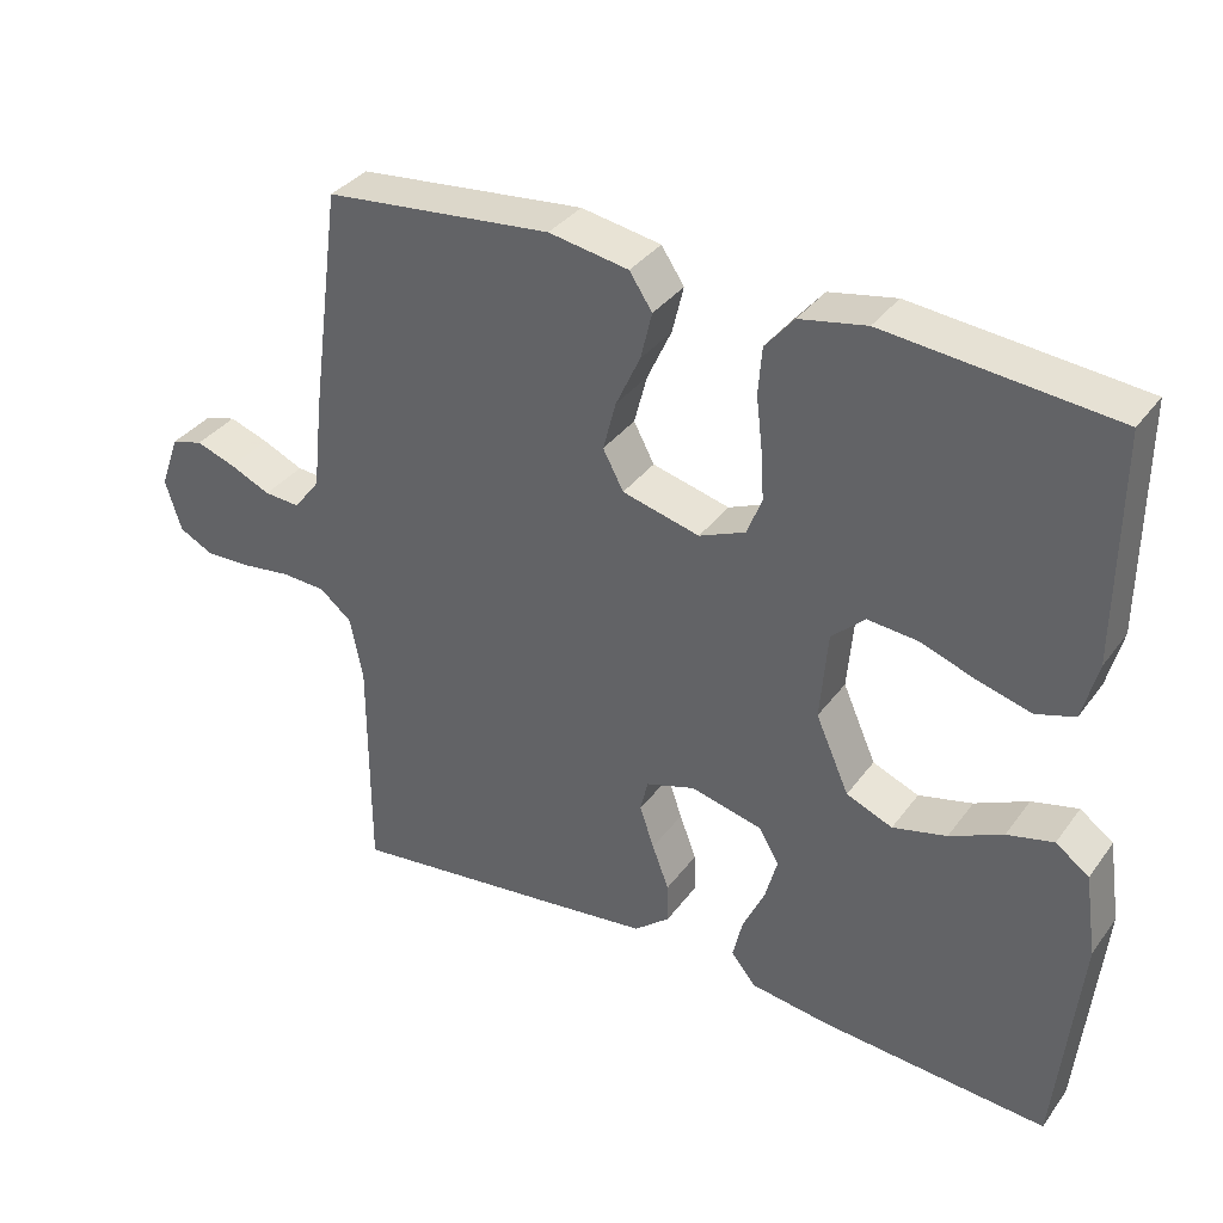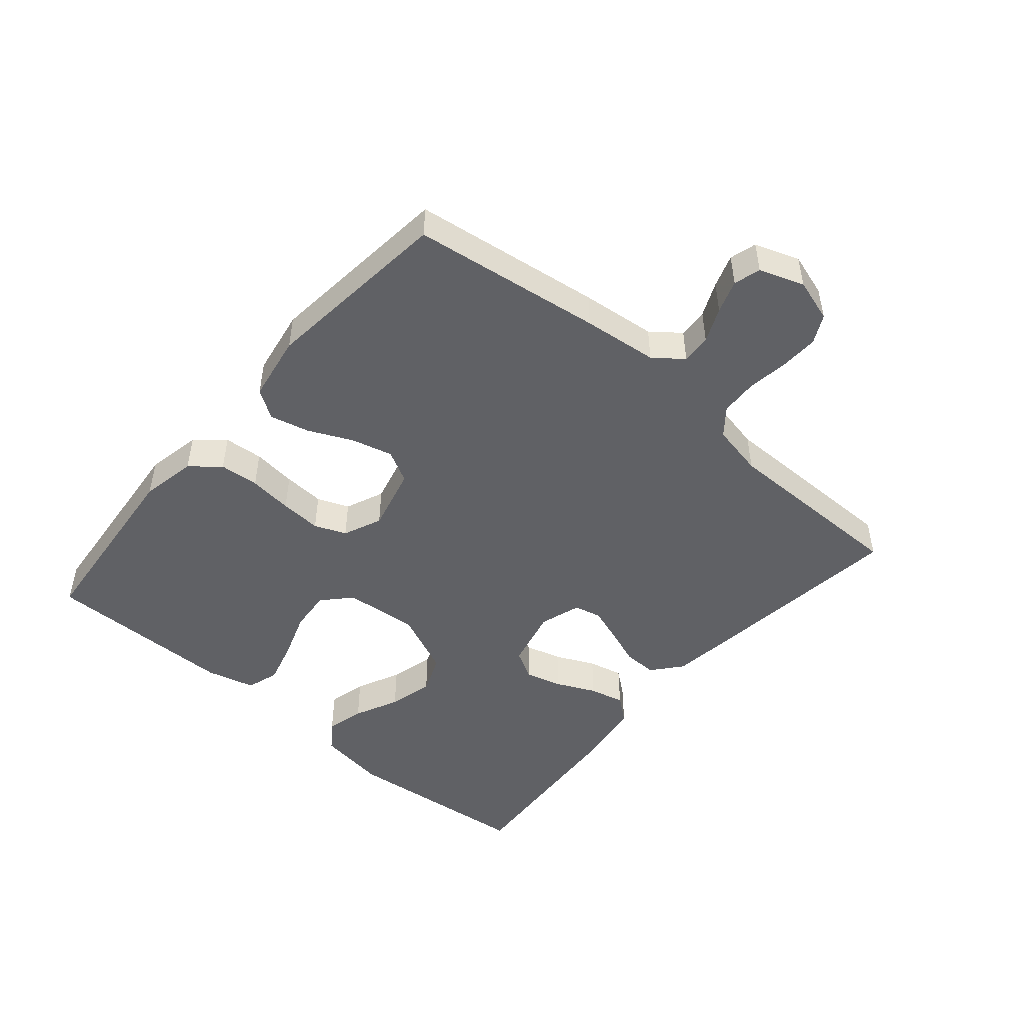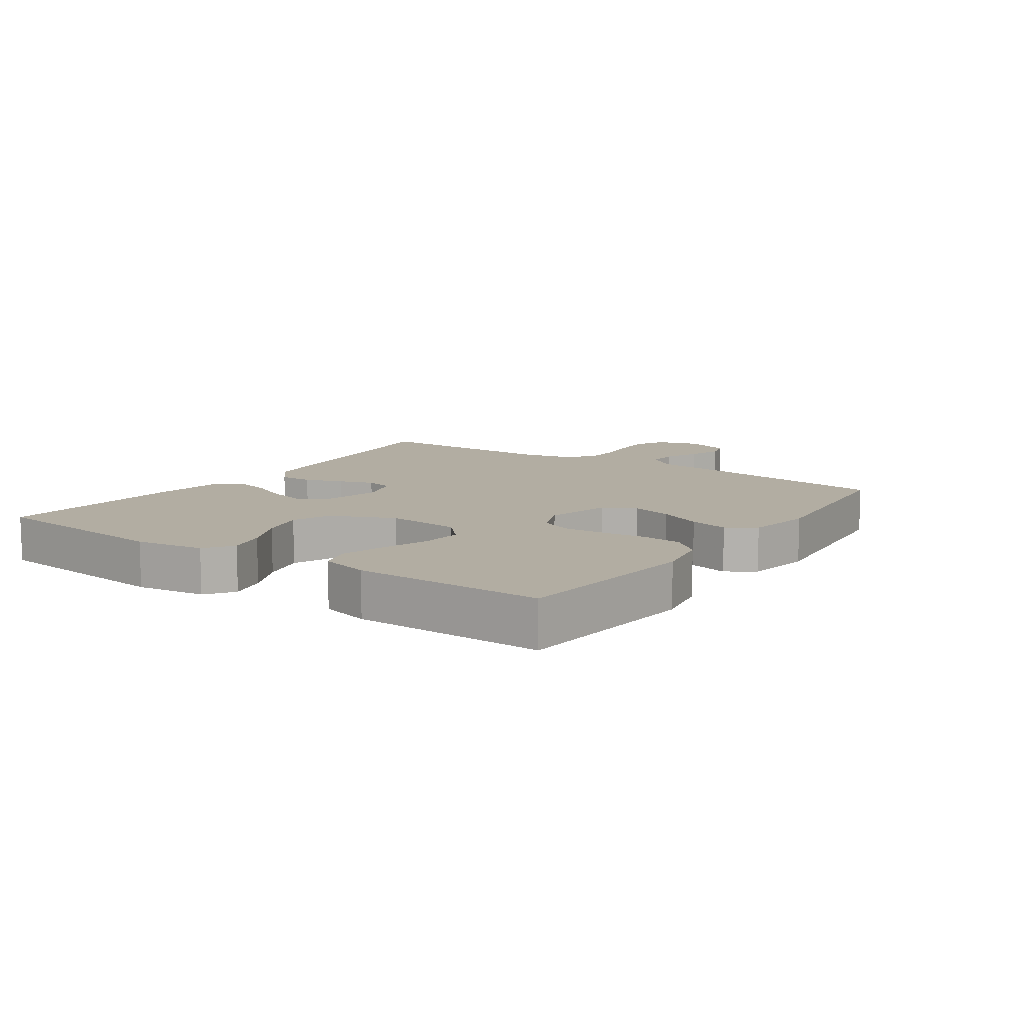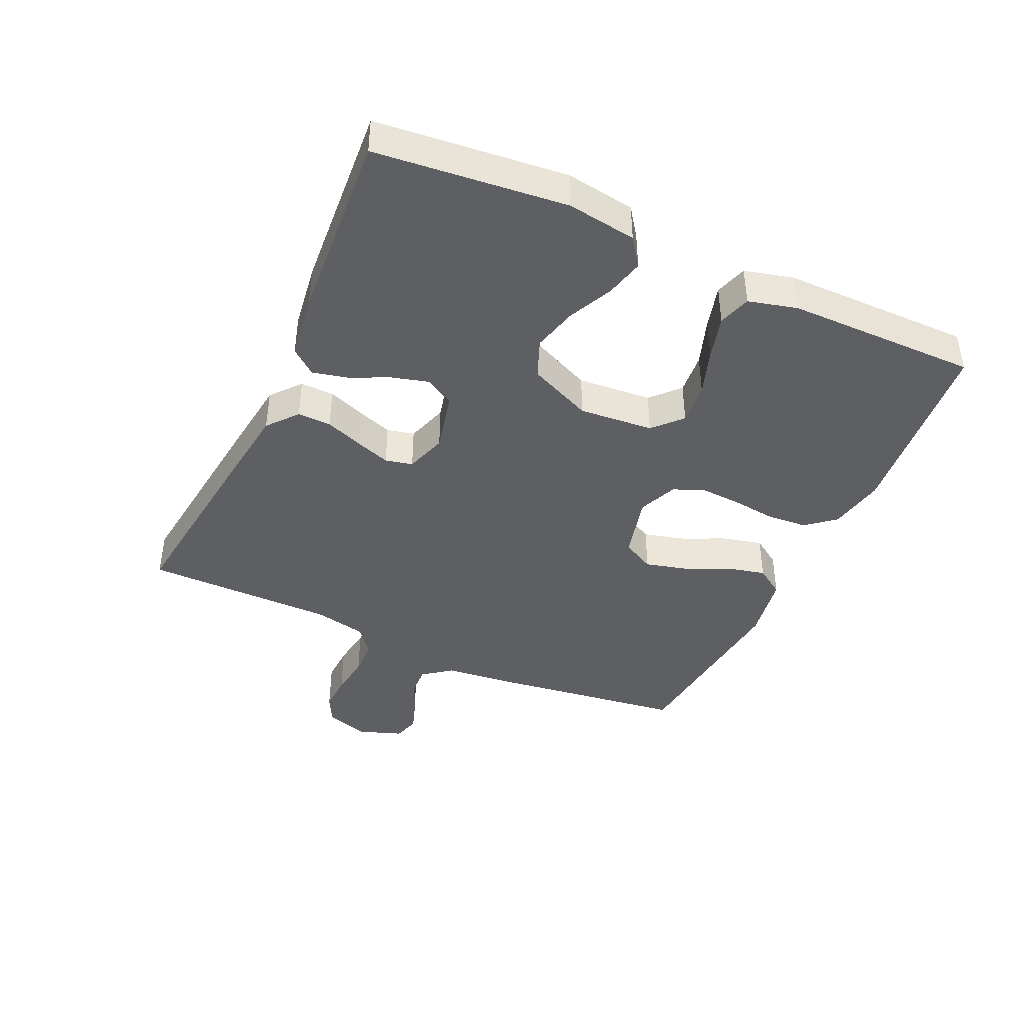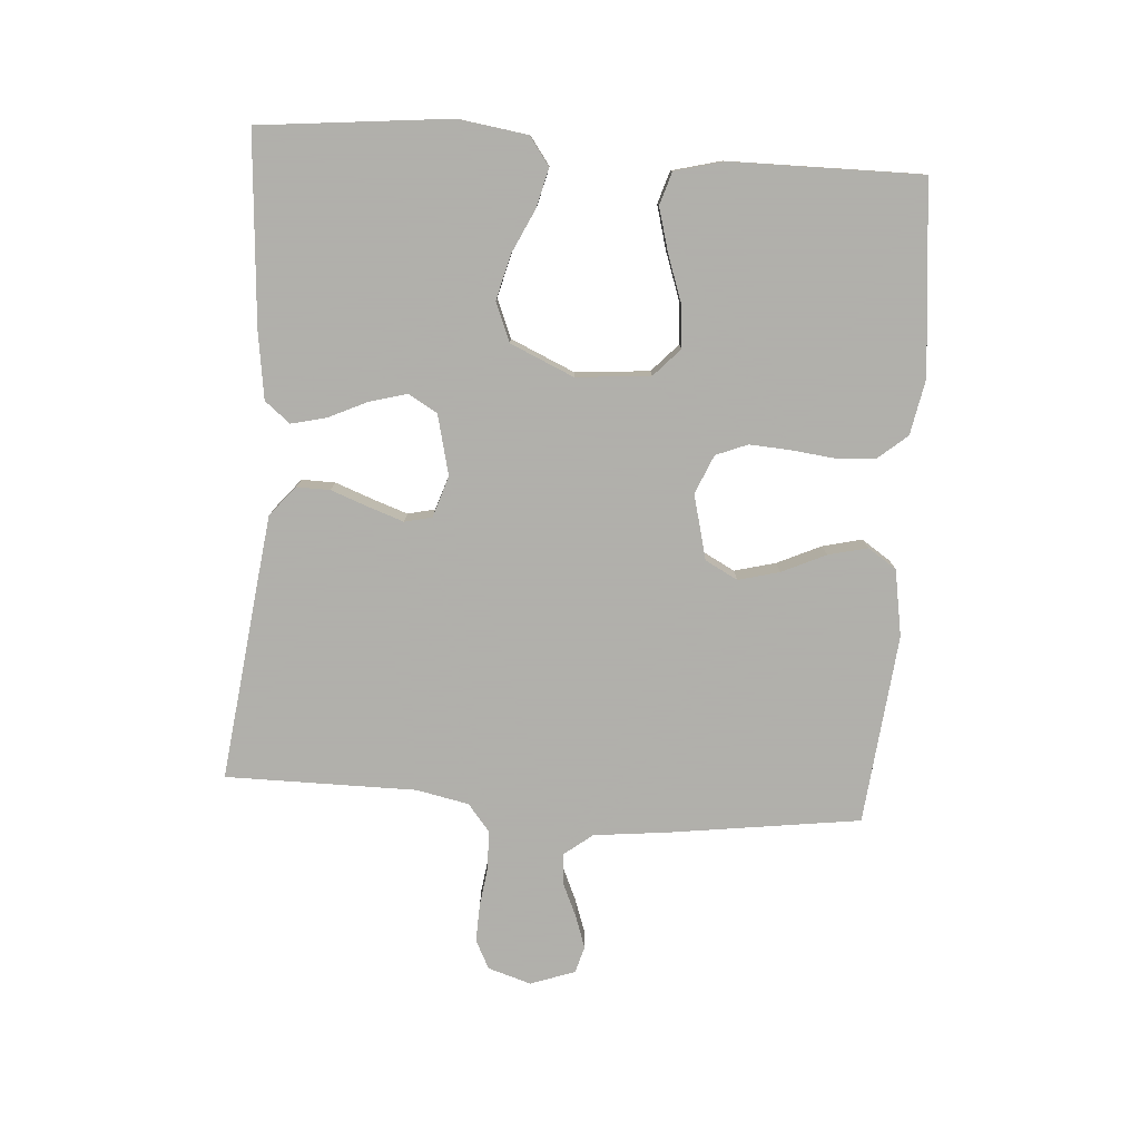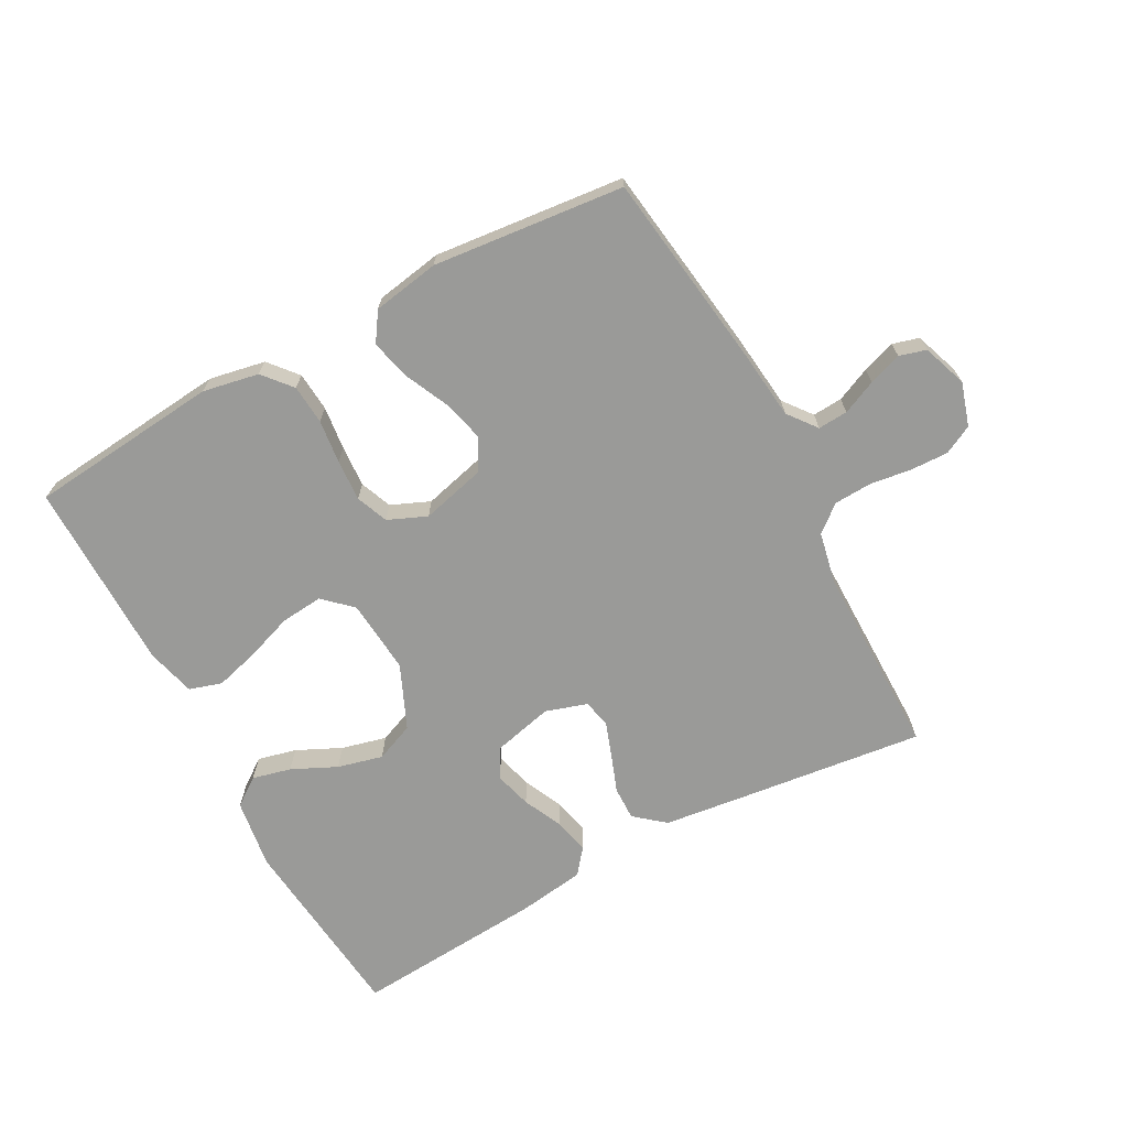
<metadata>
{"format":"obj","ext":"obj","renderer":"f3d","projection":"perspective","resolution":1024,"background":"white","views":[{"elev":35.4,"azim":-148.7,"up":"+Z"},{"elev":-48.4,"azim":49.4,"up":"+Y"},{"elev":10.6,"azim":-55.3,"up":"+Y"},{"elev":-41.9,"azim":-114.7,"up":"+Y"},{"elev":-78.4,"azim":-94.1,"up":"+Y"},{"elev":-69.2,"azim":28.4,"up":"+Y"}]}
</metadata>
<code>
v 0.5 0.07 0.5
v 0.541 0.07 0.2
v 0.554 0.07 0.082
v 0.589 0.07 0.037
v 0.636 0.07 0.04
v 0.69 0.07 0.064
v 0.742 0.07 0.082
v 0.784 0.07 0.07
v 0.809 0.07 0
v 0.788 0.07 -0.068
v 0.743 0.07 -0.091
v 0.683 0.07 -0.089
v 0.618 0.07 -0.08
v 0.559 0.07 -0.083
v 0.517 0.07 -0.117
v 0.5 0.07 -0.2
v 0.5 0.07 -0.5
v 0.2 0.07 -0.464
v 0.08 0.07 -0.449
v 0.033 0.07 -0.41
v 0.034 0.07 -0.357
v 0.056 0.07 -0.298
v 0.075 0.07 -0.243
v 0.065 0.07 -0.2
v 0 0.07 -0.179
v -0.095 0.07 -0.202
v -0.121 0.07 -0.248
v -0.105 0.07 -0.306
v -0.076 0.07 -0.368
v -0.063 0.07 -0.423
v -0.095 0.07 -0.463
v -0.2 0.07 -0.478
v -0.5 0.07 -0.5
v -0.531 0.07 -0.2
v -0.515 0.07 -0.091
v -0.471 0.07 -0.059
v -0.41 0.07 -0.074
v -0.34 0.07 -0.107
v -0.269 0.07 -0.125
v -0.208 0.07 -0.1
v -0.164 0.07 0
v -0.174 0.07 0.117
v -0.218 0.07 0.158
v -0.284 0.07 0.152
v -0.358 0.07 0.126
v -0.427 0.07 0.107
v -0.478 0.07 0.123
v -0.498 0.07 0.2
v -0.5 0.07 0.5
v -0.2 0.07 0.529
v -0.112 0.07 0.512
v -0.074 0.07 0.467
v -0.069 0.07 0.405
v -0.077 0.07 0.336
v -0.081 0.07 0.271
v -0.061 0.07 0.221
v 0 0.07 0.195
v 0.102 0.07 0.221
v 0.129 0.07 0.272
v 0.112 0.07 0.337
v 0.08 0.07 0.406
v 0.065 0.07 0.468
v 0.095 0.07 0.513
v 0.2 0.07 0.531
v 0.5 0 0.5
v 0.541 0 0.2
v 0.554 0 0.082
v 0.589 0 0.037
v 0.636 0 0.04
v 0.69 0 0.064
v 0.742 0 0.082
v 0.784 0 0.07
v 0.809 0 0
v 0.788 0 -0.068
v 0.743 0 -0.091
v 0.683 0 -0.089
v 0.618 0 -0.08
v 0.559 0 -0.083
v 0.517 0 -0.117
v 0.5 0 -0.2
v 0.5 0 -0.5
v 0.2 0 -0.464
v 0.08 0 -0.449
v 0.033 0 -0.41
v 0.034 0 -0.357
v 0.056 0 -0.298
v 0.075 0 -0.243
v 0.065 0 -0.2
v 0 0 -0.179
v -0.095 0 -0.202
v -0.121 0 -0.248
v -0.105 0 -0.306
v -0.076 0 -0.368
v -0.063 0 -0.423
v -0.095 0 -0.463
v -0.2 0 -0.478
v -0.5 0 -0.5
v -0.531 0 -0.2
v -0.515 0 -0.091
v -0.471 0 -0.059
v -0.41 0 -0.074
v -0.34 0 -0.107
v -0.269 0 -0.125
v -0.208 0 -0.1
v -0.164 0 0
v -0.174 0 0.117
v -0.218 0 0.158
v -0.284 0 0.152
v -0.358 0 0.126
v -0.427 0 0.107
v -0.478 0 0.123
v -0.498 0 0.2
v -0.5 0 0.5
v -0.2 0 0.529
v -0.112 0 0.512
v -0.074 0 0.467
v -0.069 0 0.405
v -0.077 0 0.336
v -0.081 0 0.271
v -0.061 0 0.221
v 0 0 0.195
v 0.102 0 0.221
v 0.129 0 0.272
v 0.112 0 0.337
v 0.08 0 0.406
v 0.065 0 0.468
v 0.095 0 0.513
v 0.2 0 0.531
f 1 2 3
f 64 1 3
f 63 64 3
f 62 63 3
f 61 62 3
f 60 61 3
f 59 60 3 4
f 58 59 4
f 57 58 4
f 52 53 54
f 51 52 54
f 50 51 54
f 49 50 54
f 48 49 54
f 47 48 54
f 46 47 54
f 45 46 54
f 44 45 54
f 43 44 54 55
f 42 43 55 56
f 36 37 38
f 35 36 38
f 34 35 38
f 33 34 38
f 32 33 38
f 31 32 38
f 30 31 38
f 29 30 38
f 28 29 38
f 27 28 38 39
f 26 27 39 40
f 20 21 22
f 19 20 22
f 18 19 22
f 17 18 22
f 16 17 22
f 15 16 22 23
f 14 15 23 24
f 11 12 13
f 10 11 13
f 9 10 13
f 8 9 13
f 7 8 13
f 6 7 13
f 5 6 13
f 4 5 13 14
f 14 24 25
f 4 14 25
f 57 4 25
f 57 25 26
f 56 57 26
f 42 56 26
f 41 42 26
f 26 40 41
f 67 66 65
f 67 65 128
f 67 128 127
f 67 127 126
f 67 126 125
f 67 125 124
f 68 67 124 123
f 68 123 122
f 68 122 121
f 118 117 116
f 118 116 115
f 118 115 114
f 118 114 113
f 118 113 112
f 118 112 111
f 118 111 110
f 118 110 109
f 118 109 108
f 119 118 108 107
f 120 119 107 106
f 102 101 100
f 102 100 99
f 102 99 98
f 102 98 97
f 102 97 96
f 102 96 95
f 102 95 94
f 102 94 93
f 102 93 92
f 103 102 92 91
f 104 103 91 90
f 86 85 84
f 86 84 83
f 86 83 82
f 86 82 81
f 86 81 80
f 87 86 80 79
f 88 87 79 78
f 77 76 75
f 77 75 74
f 77 74 73
f 77 73 72
f 77 72 71
f 77 71 70
f 77 70 69
f 78 77 69 68
f 89 88 78
f 89 78 68
f 89 68 121
f 90 89 121
f 90 121 120
f 90 120 106
f 90 106 105
f 105 104 90
f 1 65 66 2
f 2 66 67 3
f 3 67 68 4
f 4 68 69 5
f 5 69 70 6
f 6 70 71 7
f 7 71 72 8
f 8 72 73 9
f 9 73 74 10
f 10 74 75 11
f 11 75 76 12
f 12 76 77 13
f 13 77 78 14
f 14 78 79 15
f 15 79 80 16
f 16 80 81 17
f 17 81 82 18
f 18 82 83 19
f 19 83 84 20
f 20 84 85 21
f 21 85 86 22
f 22 86 87 23
f 23 87 88 24
f 24 88 89 25
f 25 89 90 26
f 26 90 91 27
f 27 91 92 28
f 28 92 93 29
f 29 93 94 30
f 30 94 95 31
f 31 95 96 32
f 32 96 97 33
f 33 97 98 34
f 34 98 99 35
f 35 99 100 36
f 36 100 101 37
f 37 101 102 38
f 38 102 103 39
f 39 103 104 40
f 40 104 105 41
f 41 105 106 42
f 42 106 107 43
f 43 107 108 44
f 44 108 109 45
f 45 109 110 46
f 46 110 111 47
f 47 111 112 48
f 48 112 113 49
f 49 113 114 50
f 50 114 115 51
f 51 115 116 52
f 52 116 117 53
f 53 117 118 54
f 54 118 119 55
f 55 119 120 56
f 56 120 121 57
f 57 121 122 58
f 58 122 123 59
f 59 123 124 60
f 60 124 125 61
f 61 125 126 62
f 62 126 127 63
f 63 127 128 64
f 64 128 65 1

</code>
